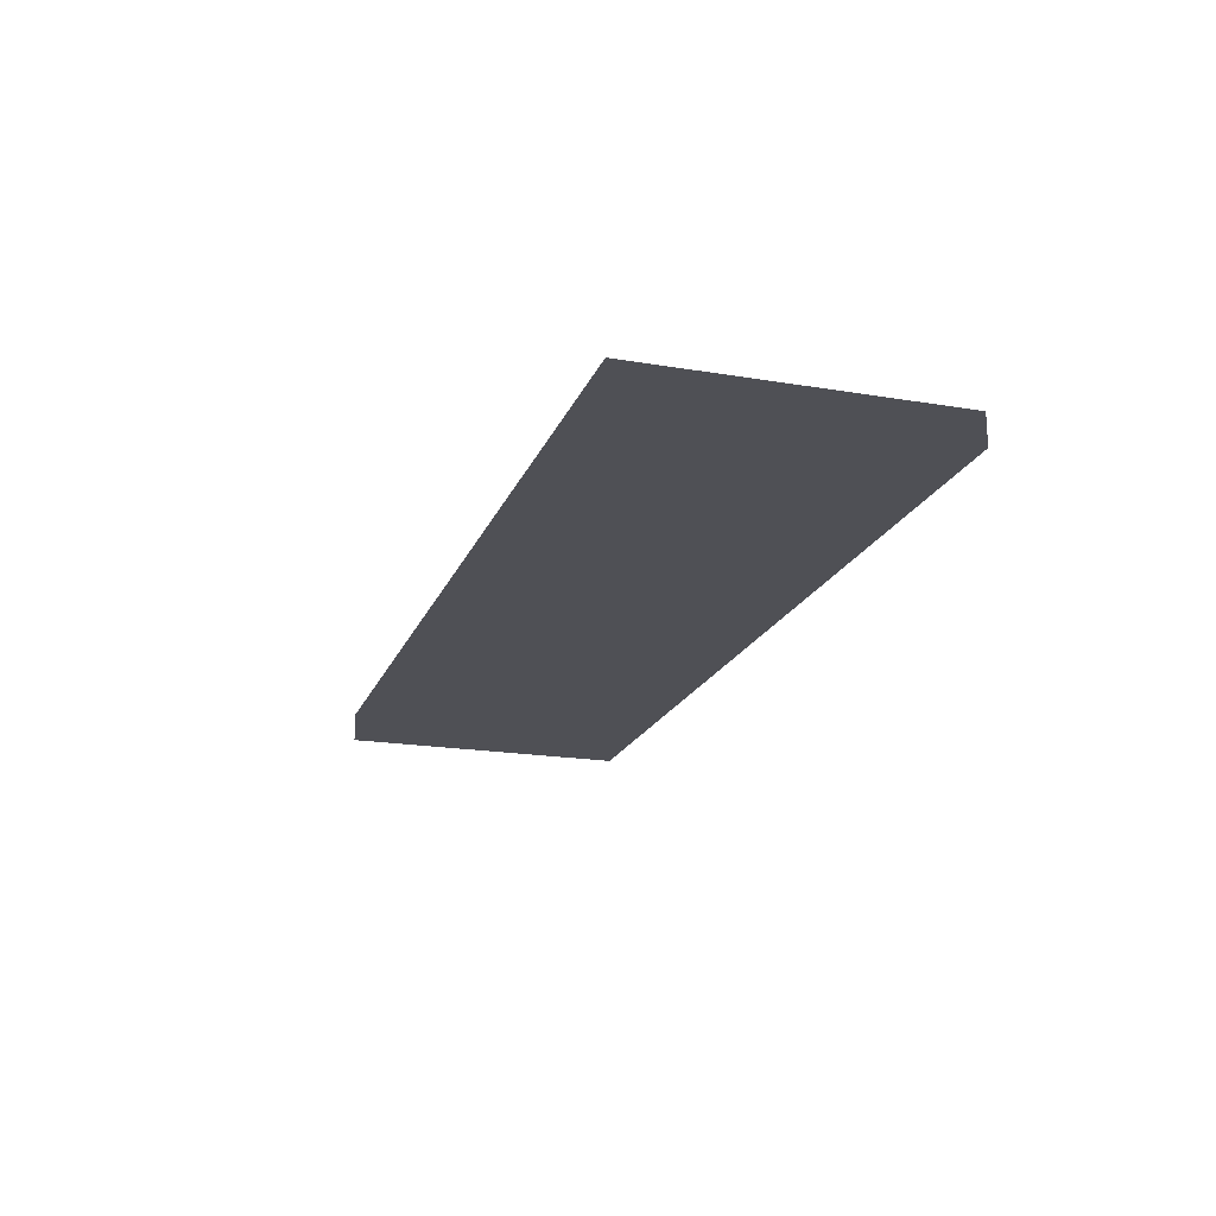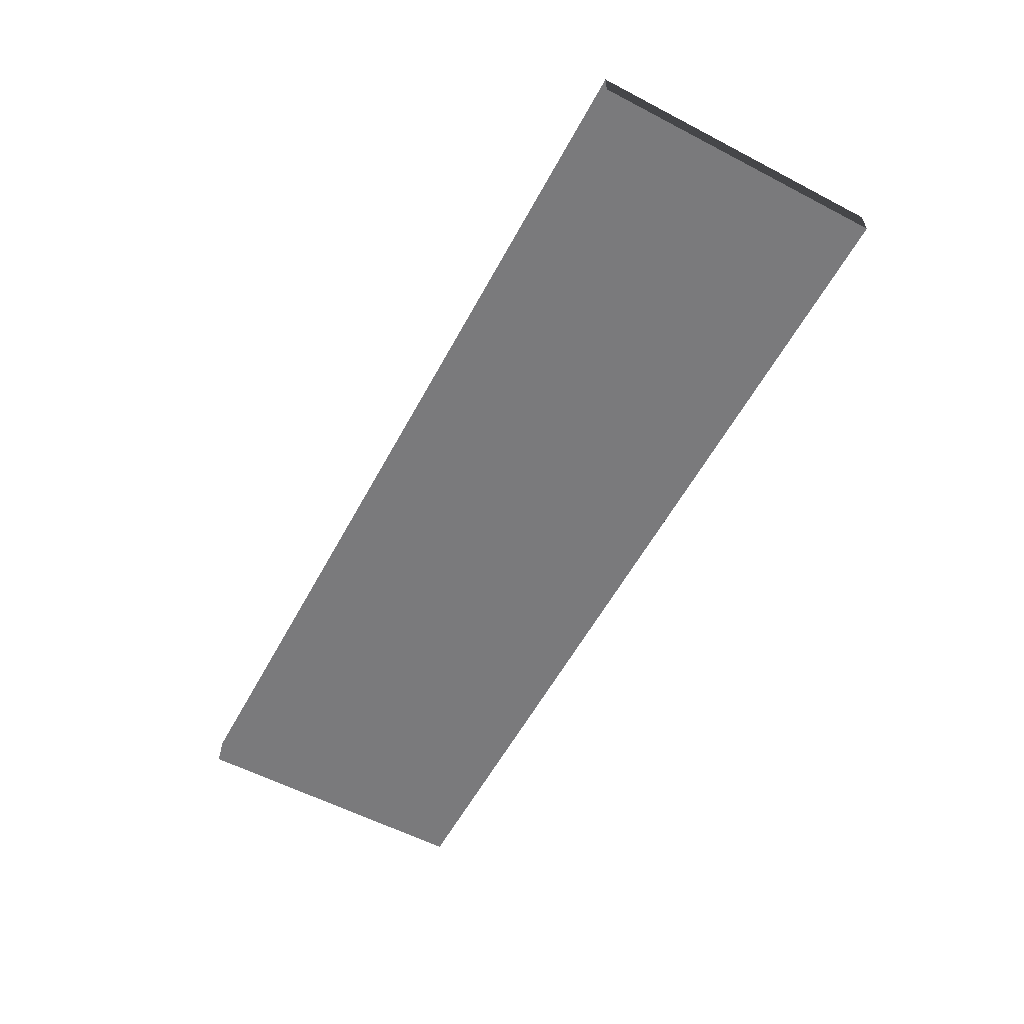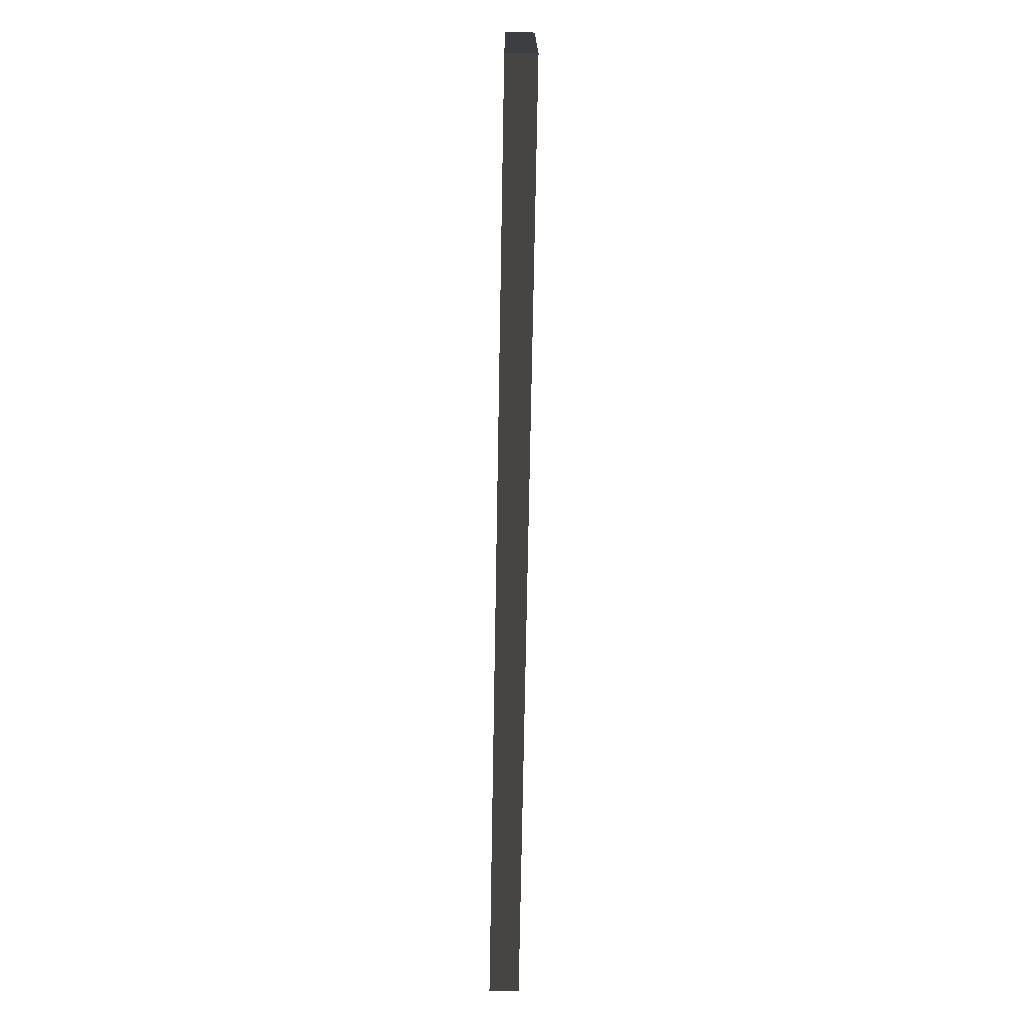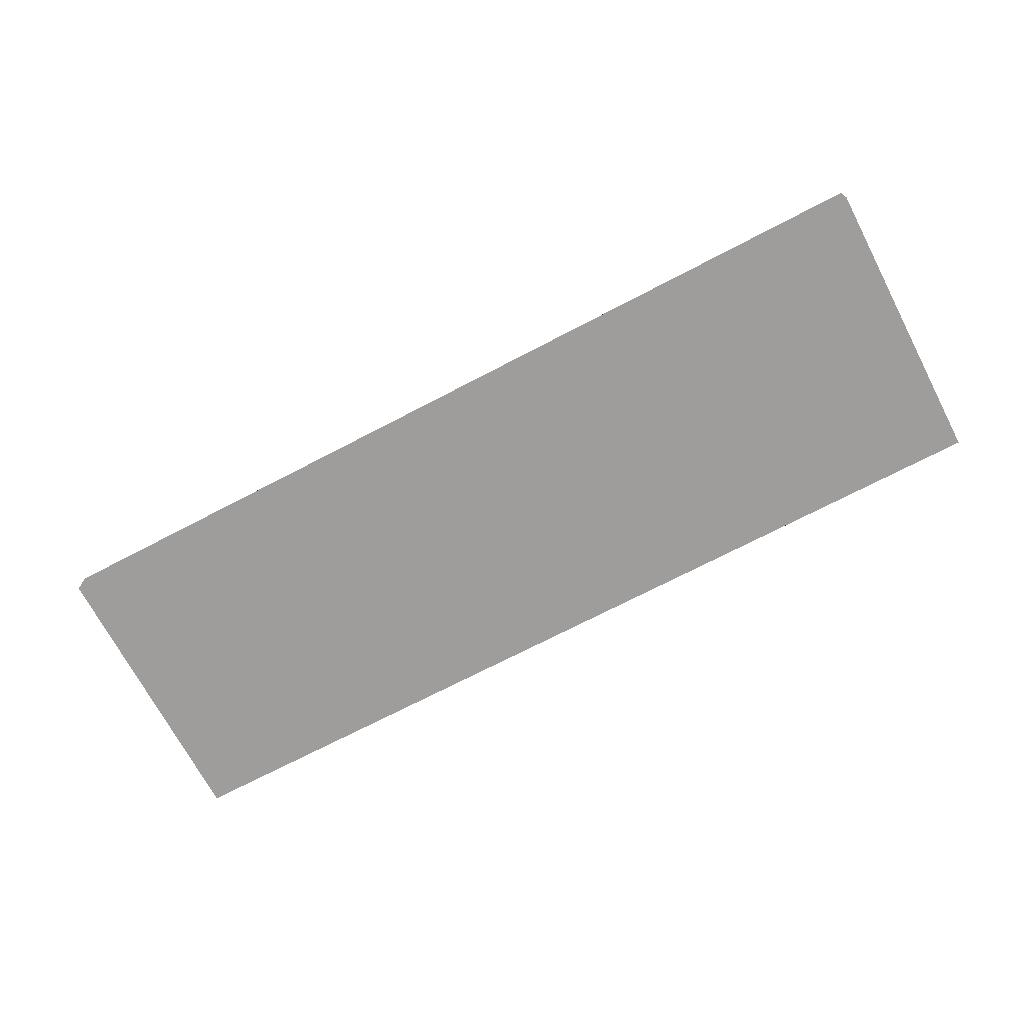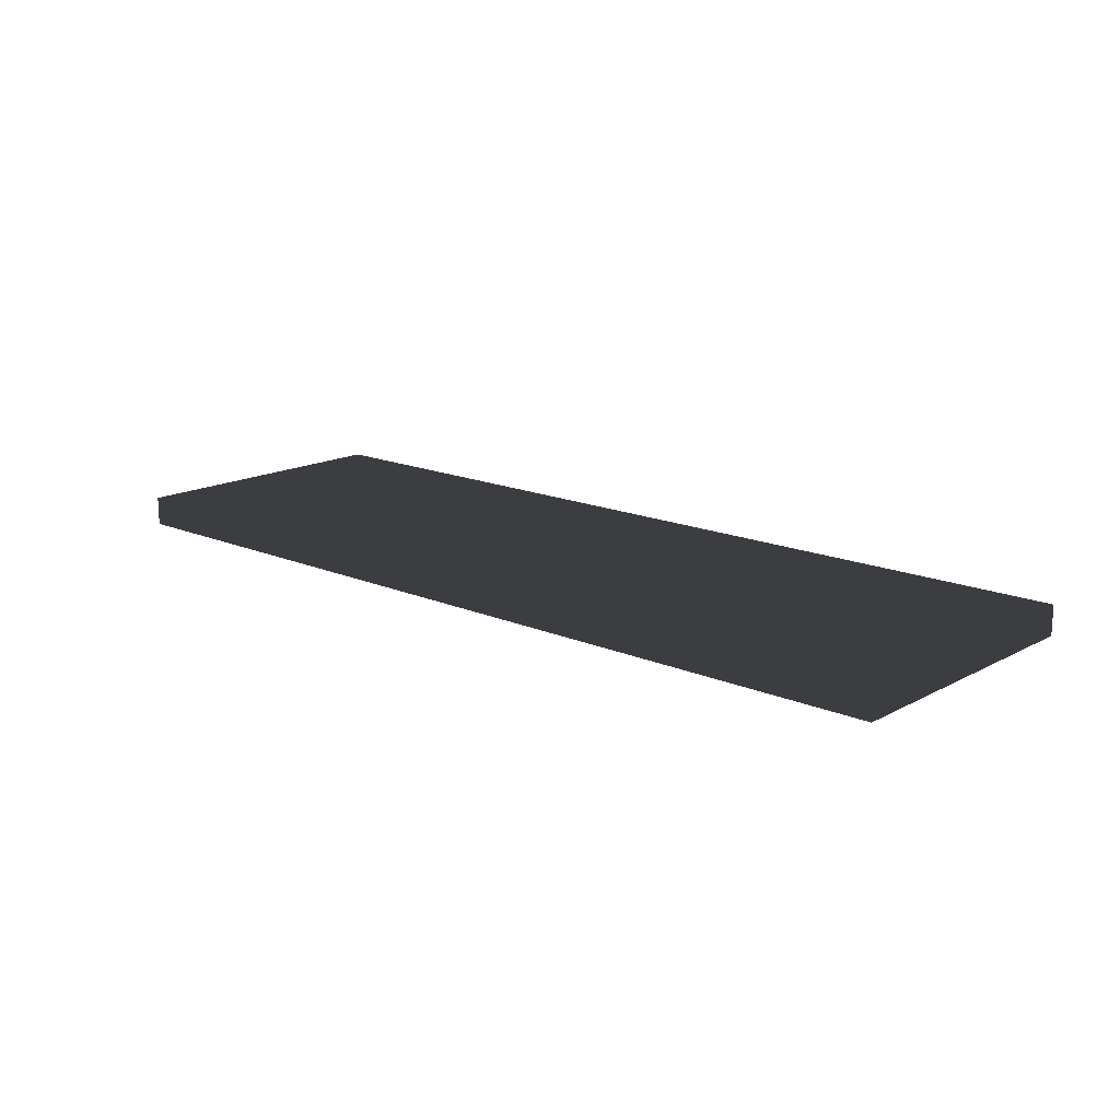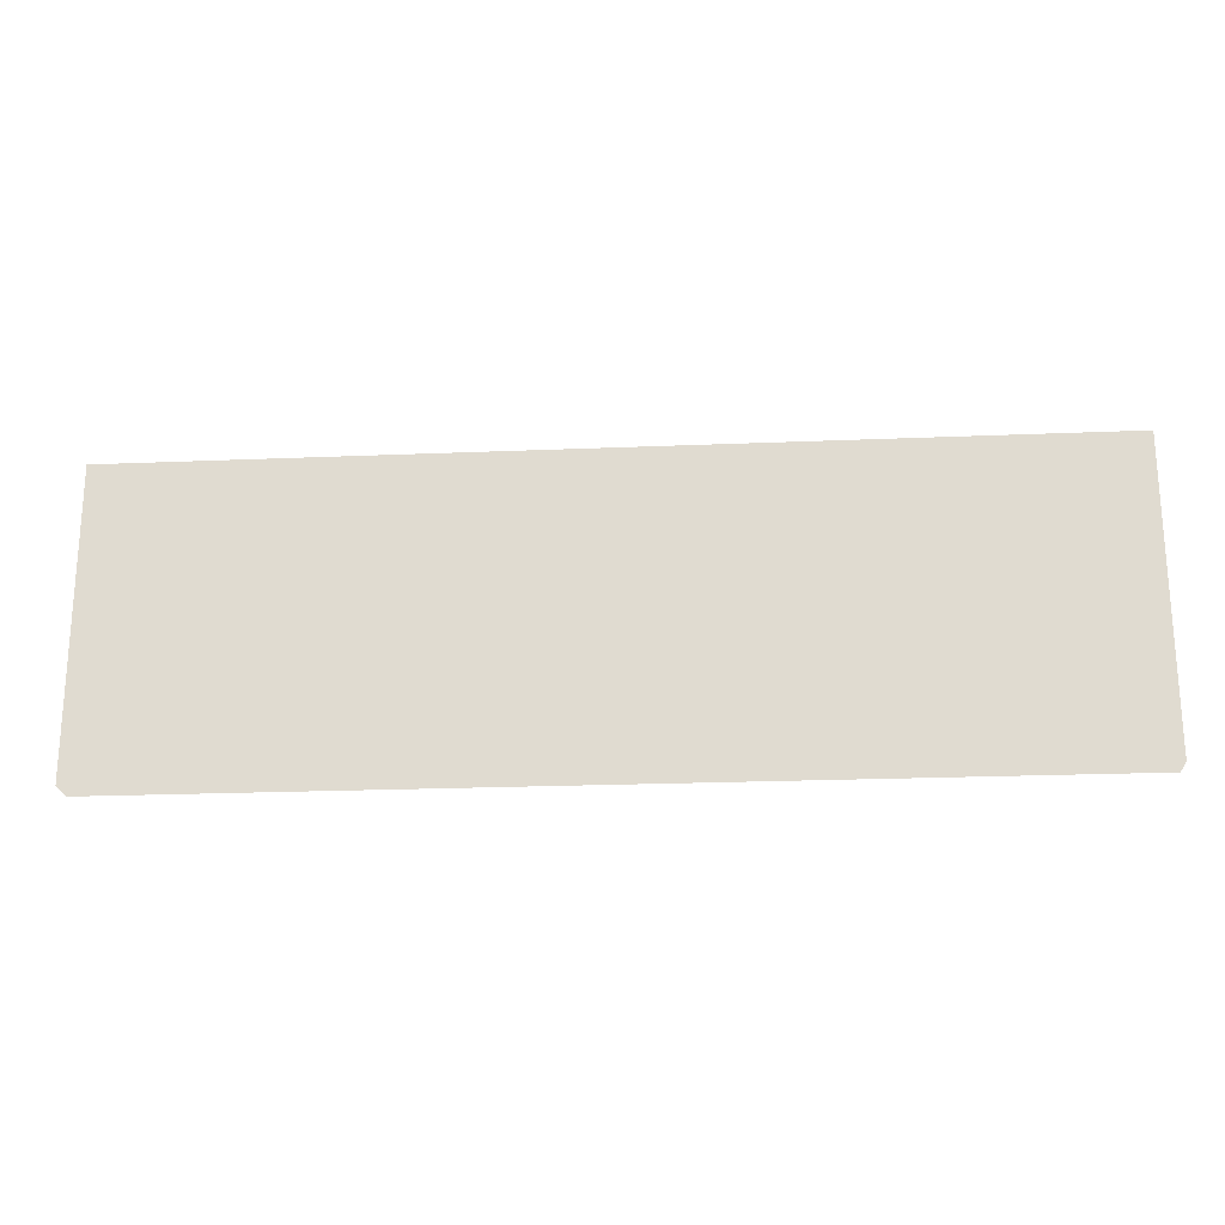
<metadata>
{"format":"obj","ext":"obj","renderer":"f3d","projection":"perspective","resolution":1024,"background":"white","views":[{"elev":-19.4,"azim":-107.5,"up":"+Z"},{"elev":-58.2,"azim":61.7,"up":"+Z"},{"elev":-72.1,"azim":89.0,"up":"+Y"},{"elev":-70.4,"azim":27.7,"up":"+Z"},{"elev":15.8,"azim":-138.1,"up":"+Z"},{"elev":-21.7,"azim":-175.8,"up":"+Y"}]}
</metadata>
<code>
v -0.47 -0.15 -0.015
v 0.47 -0.15 -0.015
v 0.47 0.15 -0.015
v -0.47 0.15 -0.015
v -0.47 -0.15 0.015
v 0.47 -0.15 0.015
v 0.47 0.15 0.015
v -0.47 0.15 0.015
f 1 2 3 4
f 5 8 7 6
f 1 4 8 5
f 2 6 7 3
f 1 5 6 2
f 4 3 7 8

</code>
